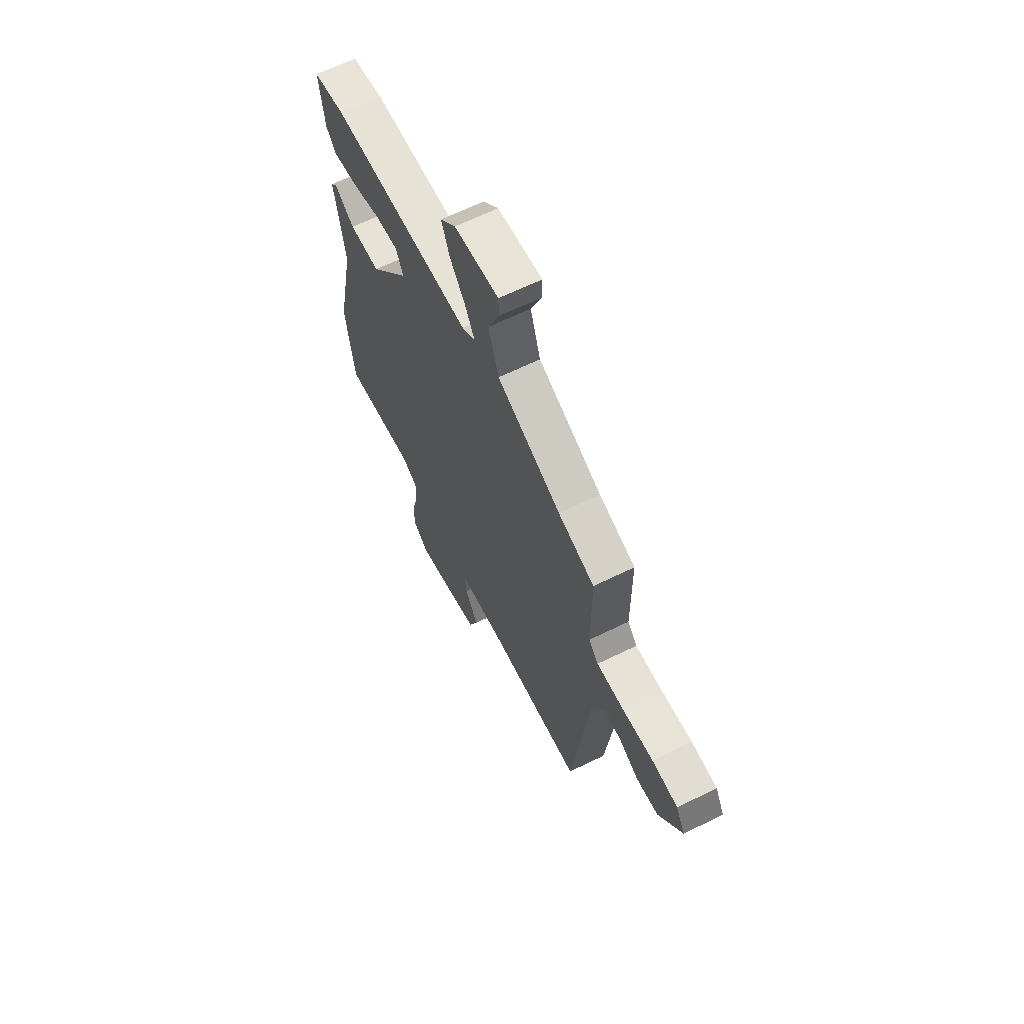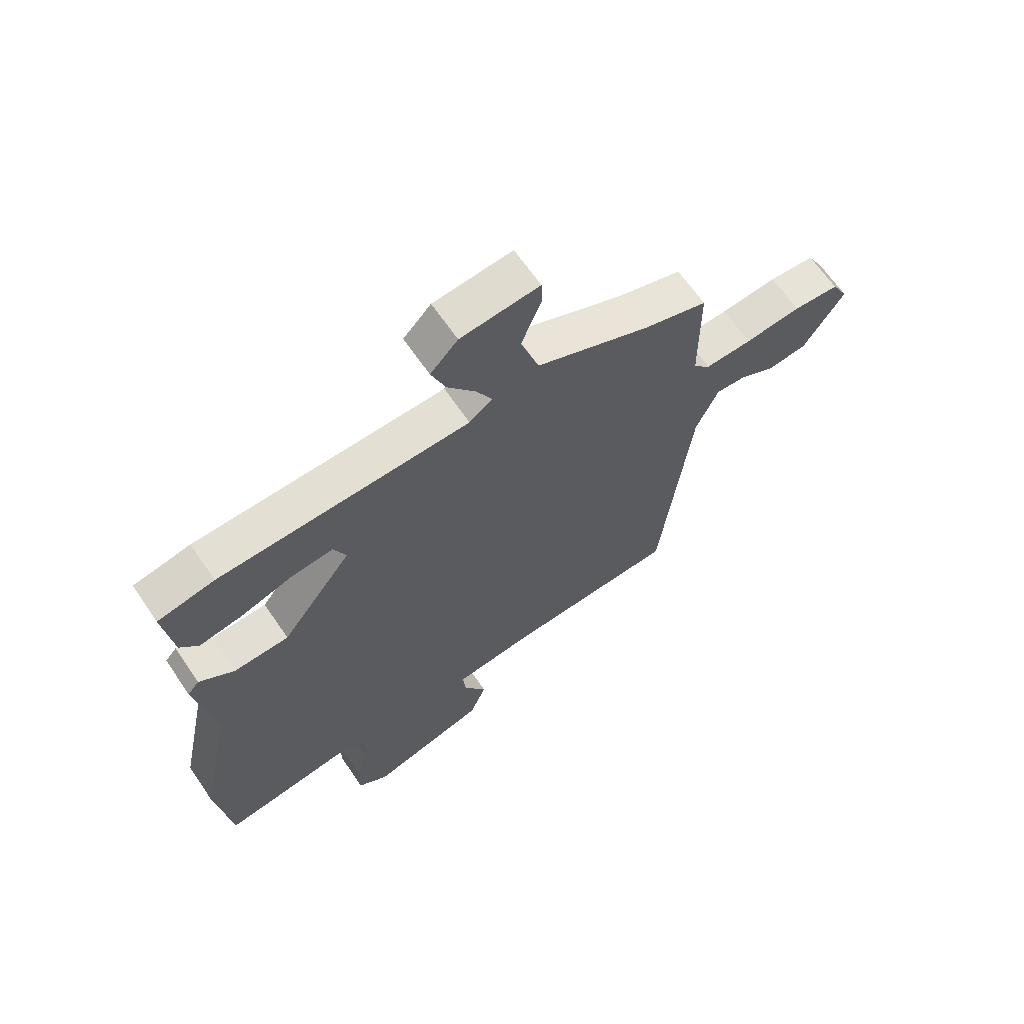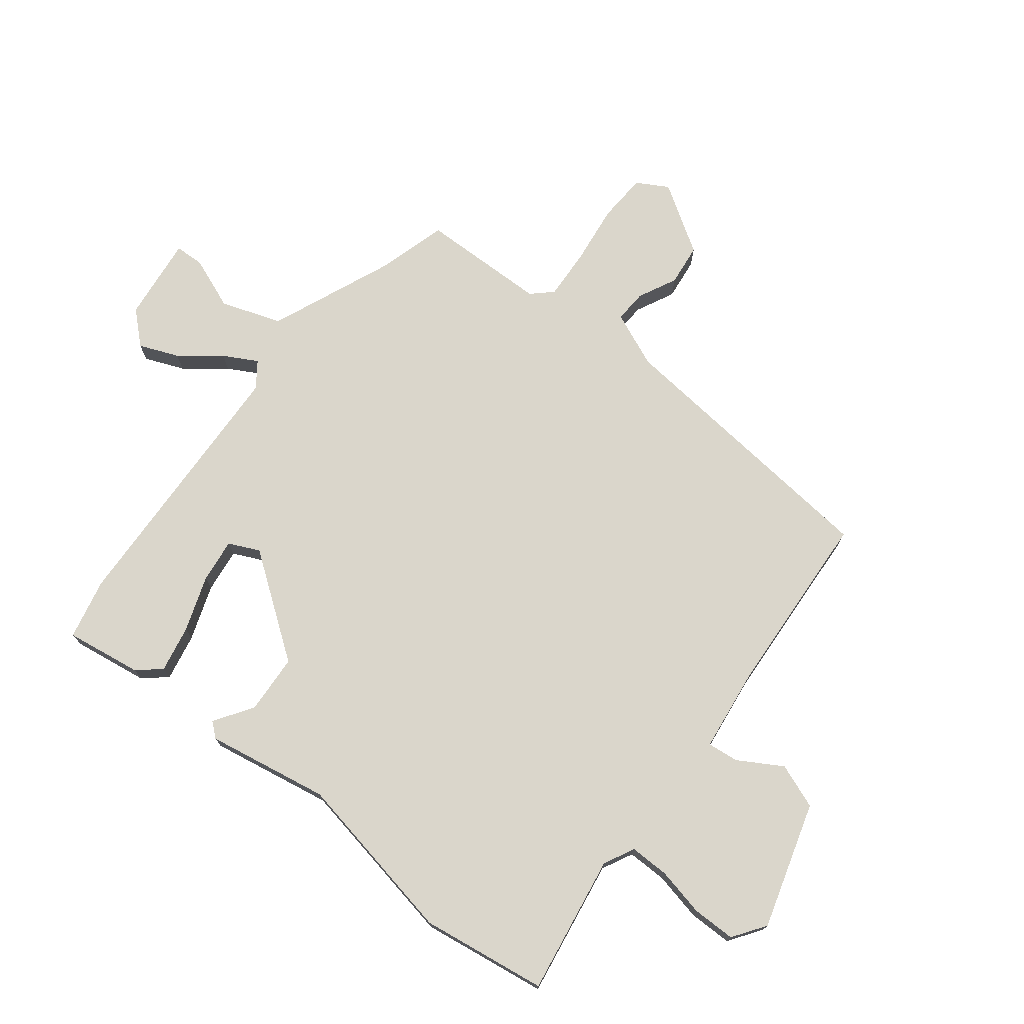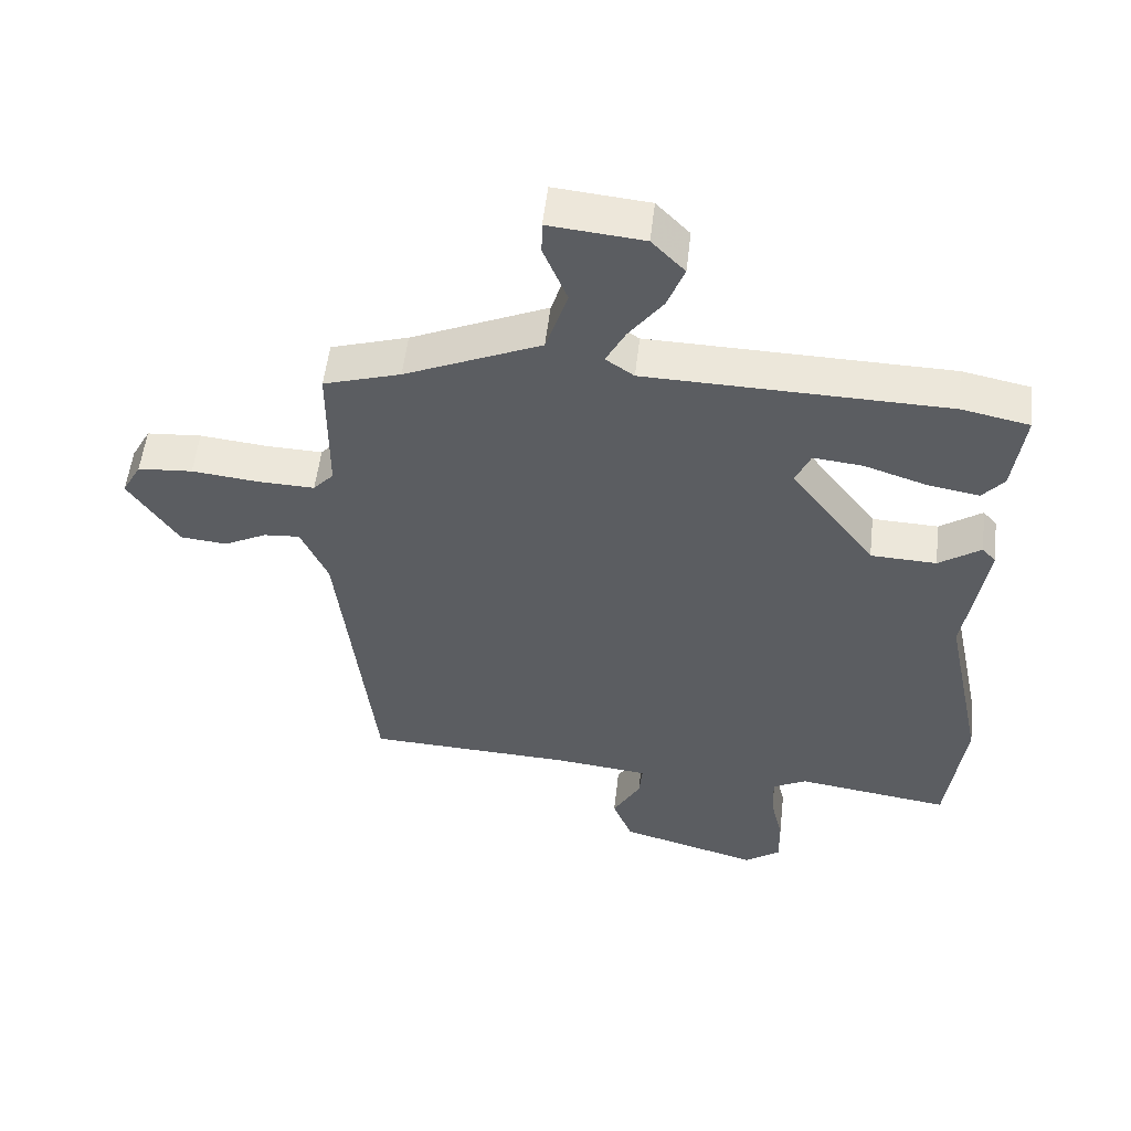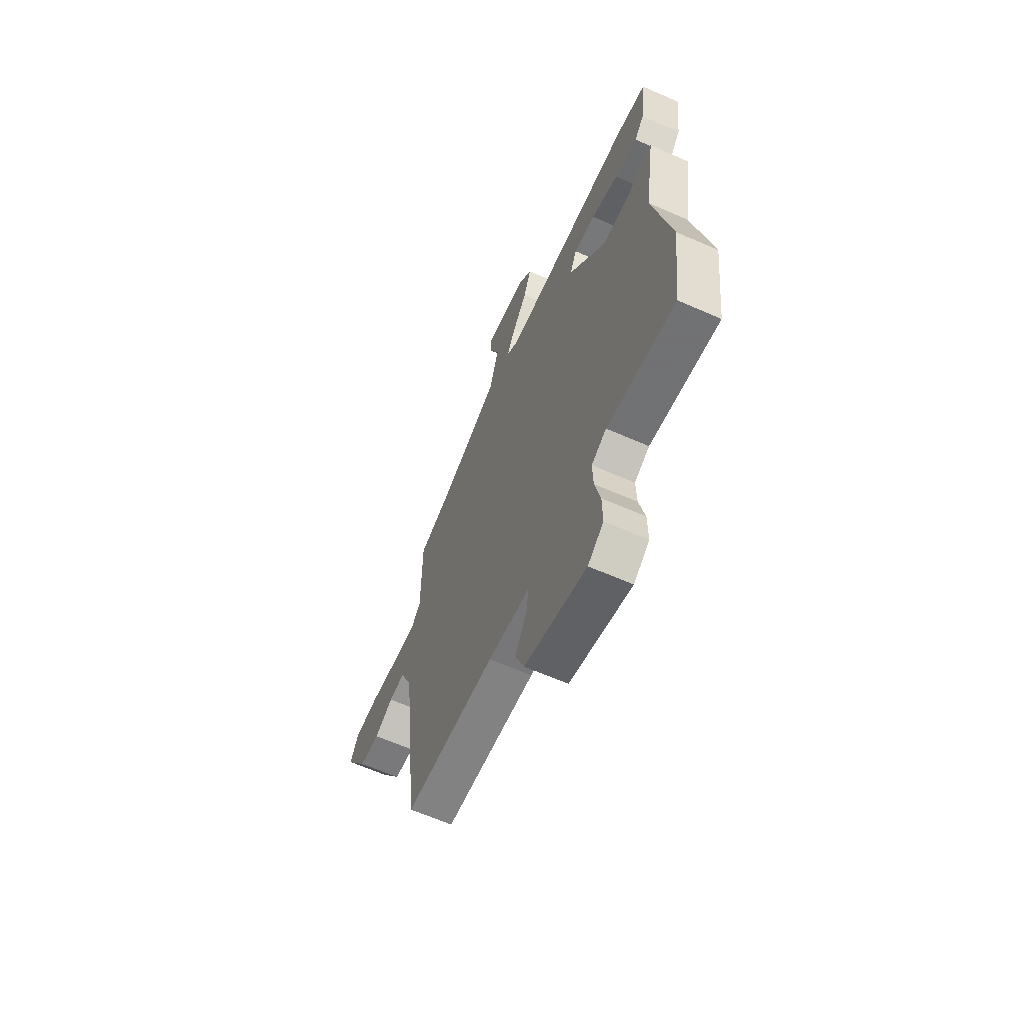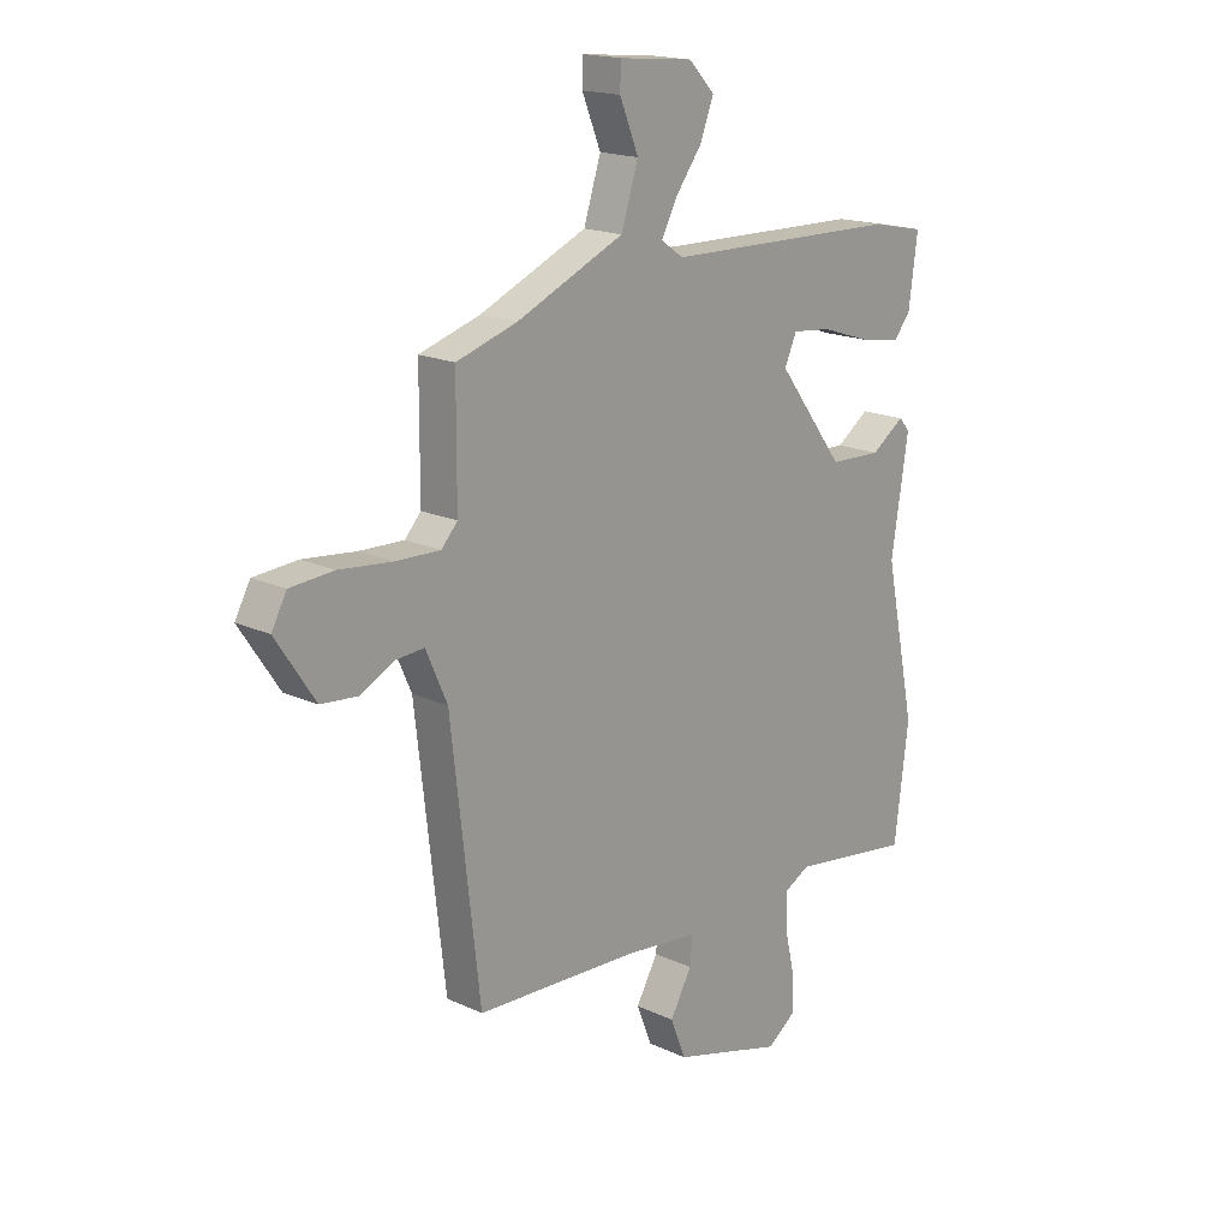
<metadata>
{"format":"obj","ext":"obj","renderer":"f3d","projection":"perspective","resolution":1024,"background":"white","views":[{"elev":64.9,"azim":-116.3,"up":"+Z"},{"elev":65.2,"azim":145.7,"up":"+Z"},{"elev":73.9,"azim":127.0,"up":"+Y"},{"elev":53.7,"azim":6.5,"up":"+Z"},{"elev":-63.3,"azim":66.0,"up":"+Z"},{"elev":17.7,"azim":-47.7,"up":"+Z"}]}
</metadata>
<code>
v -0.474 0.07 -0.49
v -0.529 0.07 -0.014
v -0.57 0.07 0.078
v -0.625 0.07 0.074
v -0.689 0.07 0.041
v -0.76 0.07 0.048
v -0.835 0.07 0.161
v -0.806 0.07 0.214
v -0.723 0.07 0.22
v -0.621 0.07 0.209
v -0.536 0.07 0.206
v -0.505 0.07 0.24
v -0.504 0.07 0.454
v -0.387 0.07 0.49
v -0.181 0.07 0.58
v -0.148 0.07 0.682
v -0.184 0.07 0.77
v -0.183 0.07 0.819
v -0.04 0.07 0.805
v 0.01 0.07 0.753
v -0.016 0.07 0.686
v -0.067 0.07 0.618
v -0.097 0.07 0.561
v -0.054 0.07 0.531
v 0.401 0.07 0.52
v 0.504 0.07 0.499
v 0.487 0.07 0.37
v 0.454 0.07 0.331
v 0.375 0.07 0.345
v 0.281 0.07 0.376
v 0.206 0.07 0.384
v 0.183 0.07 0.332
v 0.311 0.07 0.163
v 0.411 0.07 0.159
v 0.475 0.07 0.203
v 0.496 0.07 0.179
v 0.463 0.07 -0.028
v 0.523 0.07 -0.316
v 0.496 0.07 -0.529
v 0.261 0.07 -0.495
v 0.21 0.07 -0.522
v 0.212 0.07 -0.589
v 0.231 0.07 -0.67
v 0.232 0.07 -0.743
v 0.178 0.07 -0.782
v -0.035 0.07 -0.722
v -0.065 0.07 -0.647
v -0.023 0.07 -0.573
v -0.018 0.07 -0.52
v -0.161 0.07 -0.504
v -0.474 0 -0.49
v -0.529 0 -0.014
v -0.57 0 0.078
v -0.625 0 0.074
v -0.689 0 0.041
v -0.76 0 0.048
v -0.835 0 0.161
v -0.806 0 0.214
v -0.723 0 0.22
v -0.621 0 0.209
v -0.536 0 0.206
v -0.505 0 0.24
v -0.504 0 0.454
v -0.387 0 0.49
v -0.181 0 0.58
v -0.148 0 0.682
v -0.184 0 0.77
v -0.183 0 0.819
v -0.04 0 0.805
v 0.01 0 0.753
v -0.016 0 0.686
v -0.067 0 0.618
v -0.097 0 0.561
v -0.054 0 0.531
v 0.401 0 0.52
v 0.504 0 0.499
v 0.487 0 0.37
v 0.454 0 0.331
v 0.375 0 0.345
v 0.281 0 0.376
v 0.206 0 0.384
v 0.183 0 0.332
v 0.311 0 0.163
v 0.411 0 0.159
v 0.475 0 0.203
v 0.496 0 0.179
v 0.463 0 -0.028
v 0.523 0 -0.316
v 0.496 0 -0.529
v 0.261 0 -0.495
v 0.21 0 -0.522
v 0.212 0 -0.589
v 0.231 0 -0.67
v 0.232 0 -0.743
v 0.178 0 -0.782
v -0.035 0 -0.722
v -0.065 0 -0.647
v -0.023 0 -0.573
v -0.018 0 -0.52
v -0.161 0 -0.504
f 45 46 47 48
f 45 48 49
f 42 43 44 45
f 41 42 45 49
f 40 41 49 50
f 37 38 39 40
f 34 35 36 37
f 33 34 37 40
f 32 33 40 50
f 27 28 29 30
f 27 30 31
f 24 25 26 27
f 24 27 31
f 19 20 21 22
f 19 22 23
f 16 17 18 19
f 15 16 19 23
f 14 15 23 24
f 12 13 14 24
f 7 8 9 10
f 7 10 11
f 4 5 6 7
f 3 4 7 11
f 2 3 11 12
f 32 50 1 2
f 24 31 32
f 2 12 24 32
f 98 97 96 95
f 99 98 95
f 95 94 93 92
f 99 95 92 91
f 100 99 91 90
f 90 89 88 87
f 87 86 85 84
f 90 87 84 83
f 100 90 83 82
f 80 79 78 77
f 81 80 77
f 77 76 75 74
f 81 77 74
f 72 71 70 69
f 73 72 69
f 69 68 67 66
f 73 69 66 65
f 74 73 65 64
f 74 64 63 62
f 60 59 58 57
f 61 60 57
f 57 56 55 54
f 61 57 54 53
f 62 61 53 52
f 52 51 100 82
f 82 81 74
f 82 74 62 52
f 1 51 52 2
f 2 52 53 3
f 3 53 54 4
f 4 54 55 5
f 5 55 56 6
f 6 56 57 7
f 7 57 58 8
f 8 58 59 9
f 9 59 60 10
f 10 60 61 11
f 11 61 62 12
f 12 62 63 13
f 13 63 64 14
f 14 64 65 15
f 15 65 66 16
f 16 66 67 17
f 17 67 68 18
f 18 68 69 19
f 19 69 70 20
f 20 70 71 21
f 21 71 72 22
f 22 72 73 23
f 23 73 74 24
f 24 74 75 25
f 25 75 76 26
f 26 76 77 27
f 27 77 78 28
f 28 78 79 29
f 29 79 80 30
f 30 80 81 31
f 31 81 82 32
f 32 82 83 33
f 33 83 84 34
f 34 84 85 35
f 35 85 86 36
f 36 86 87 37
f 37 87 88 38
f 38 88 89 39
f 39 89 90 40
f 40 90 91 41
f 41 91 92 42
f 42 92 93 43
f 43 93 94 44
f 44 94 95 45
f 45 95 96 46
f 46 96 97 47
f 47 97 98 48
f 48 98 99 49
f 49 99 100 50
f 50 100 51 1

</code>
